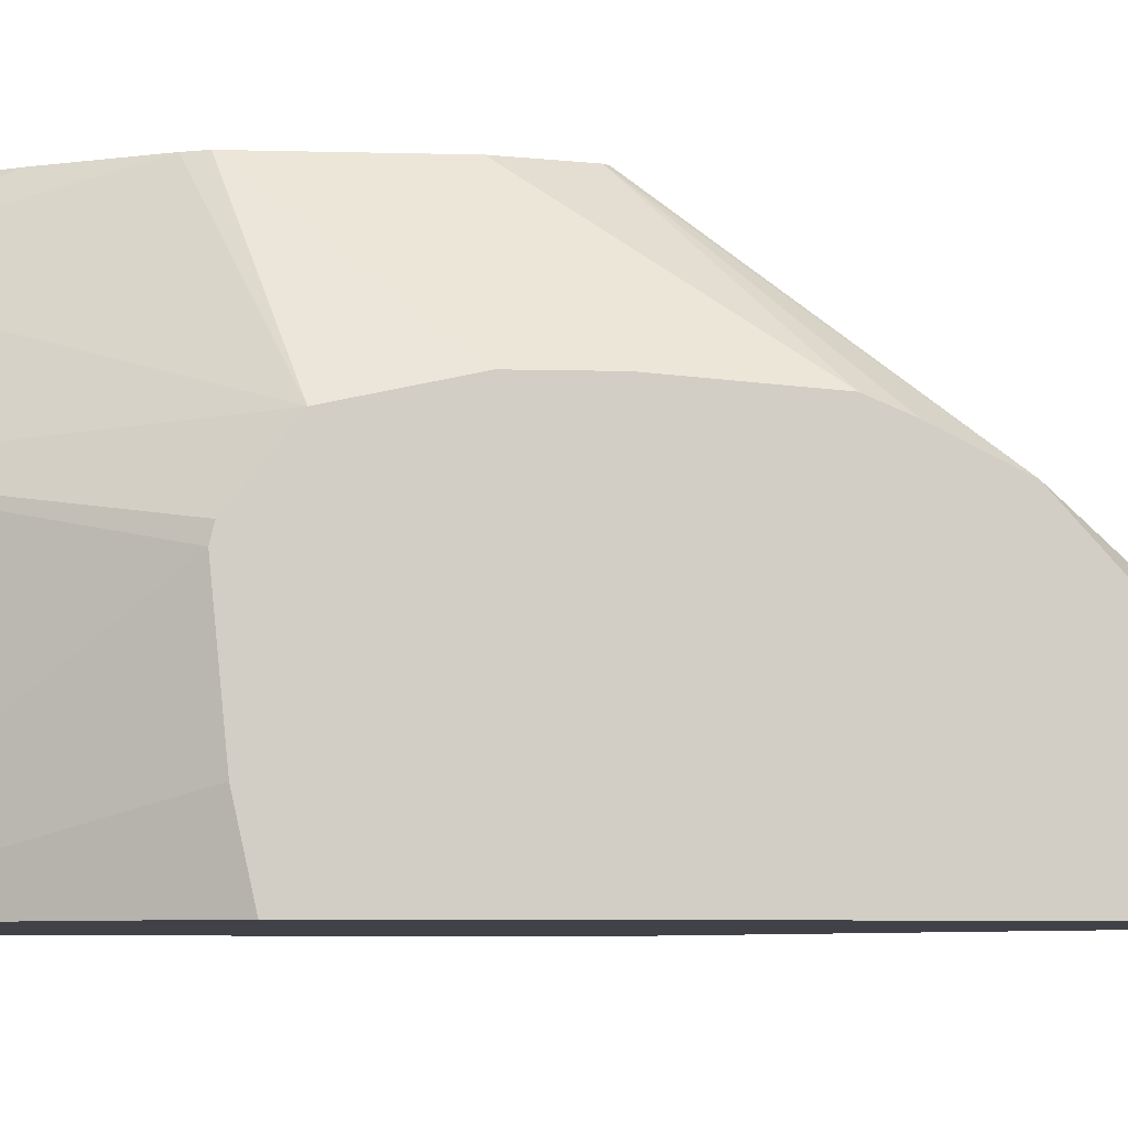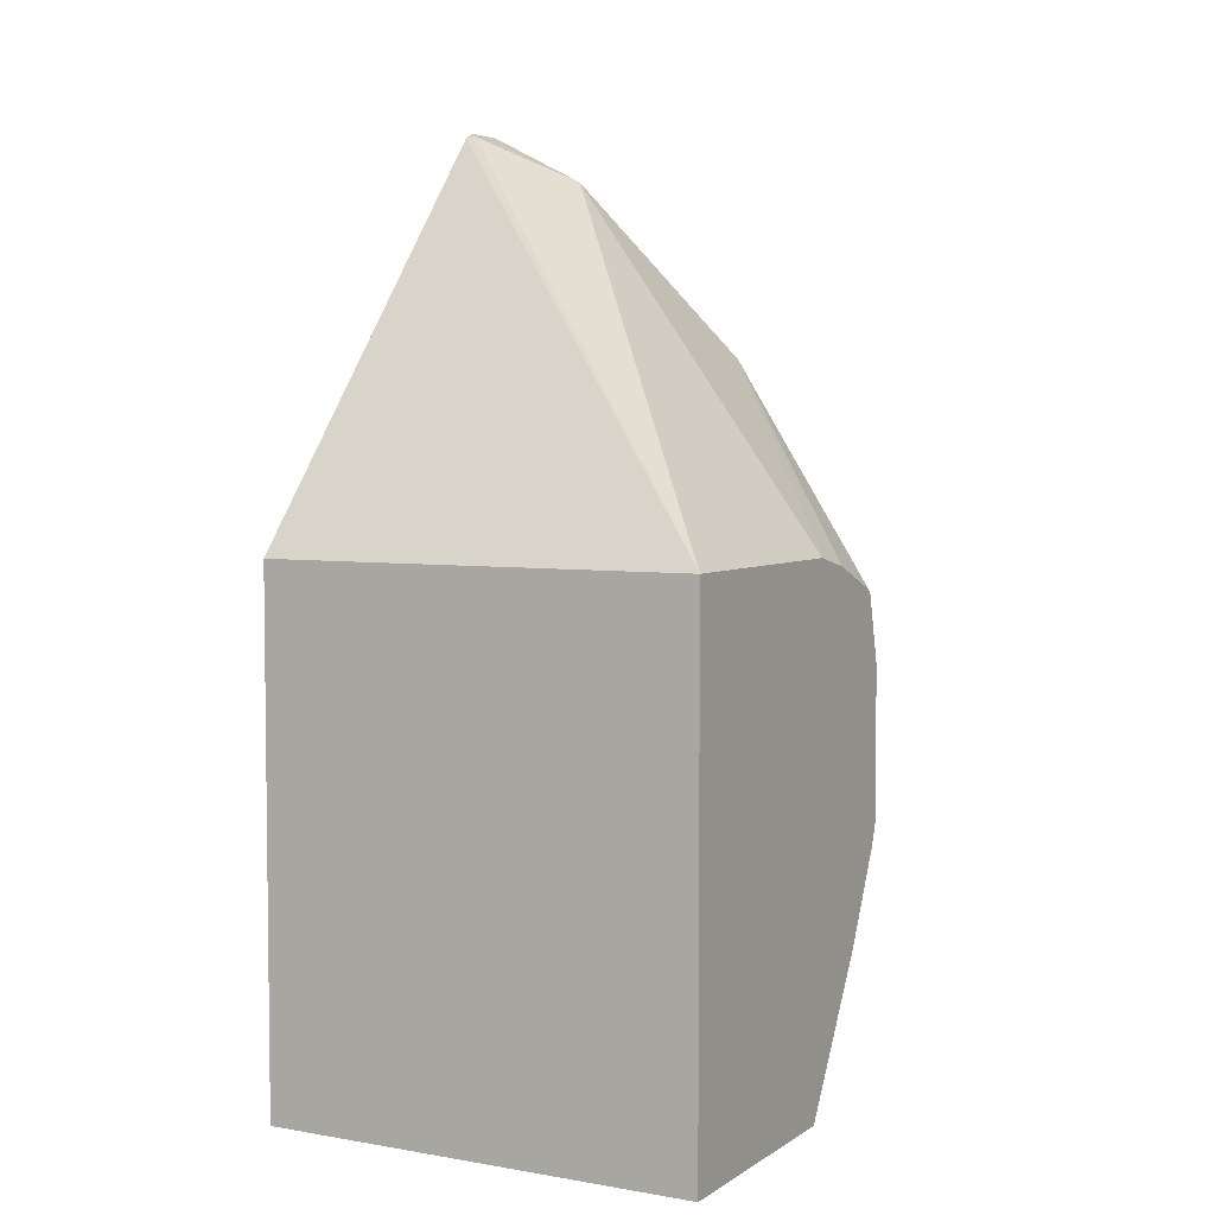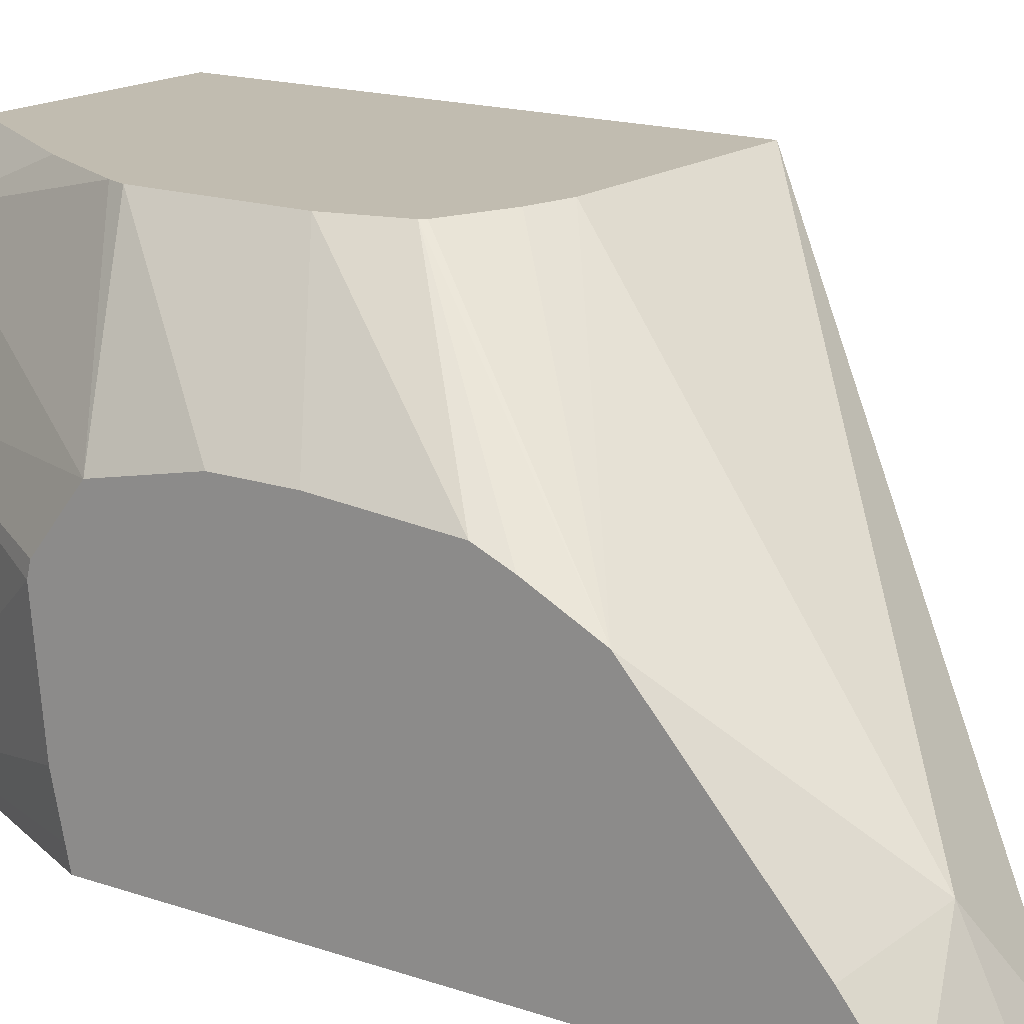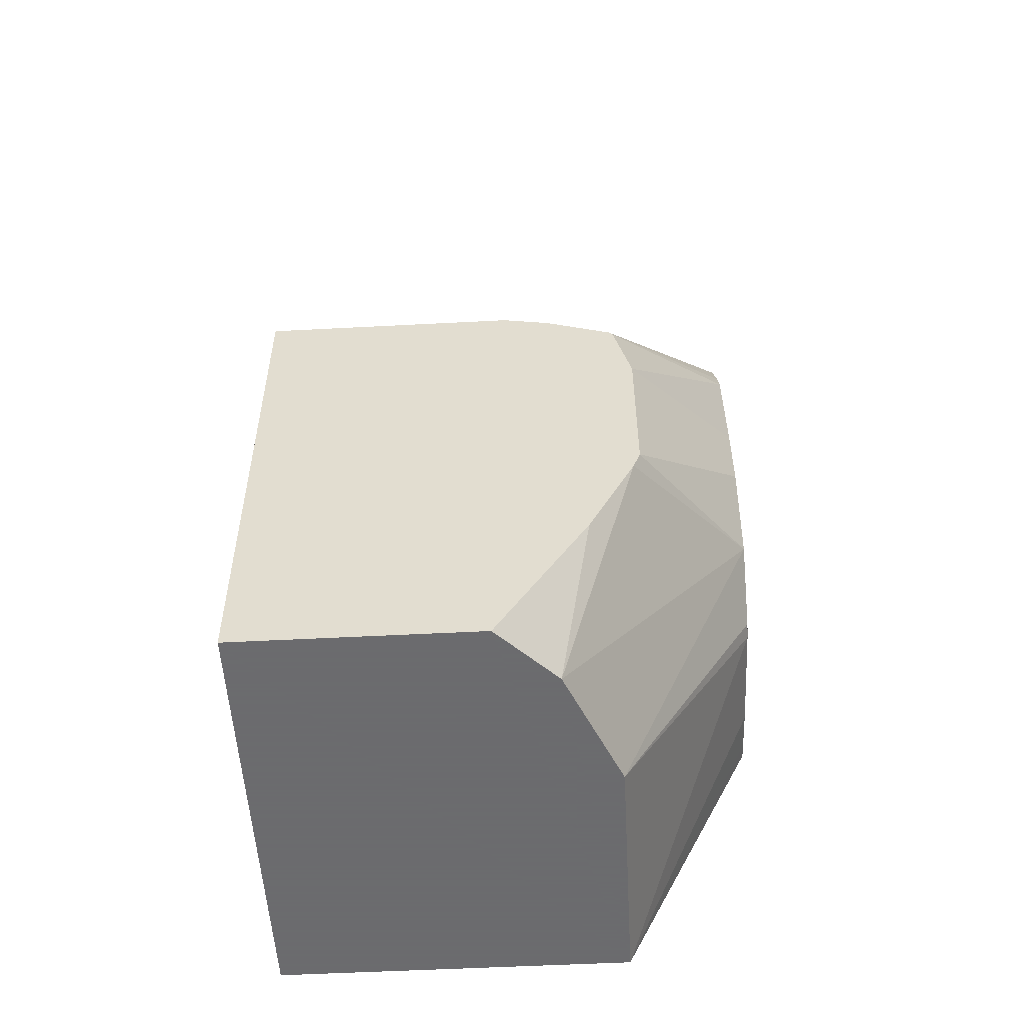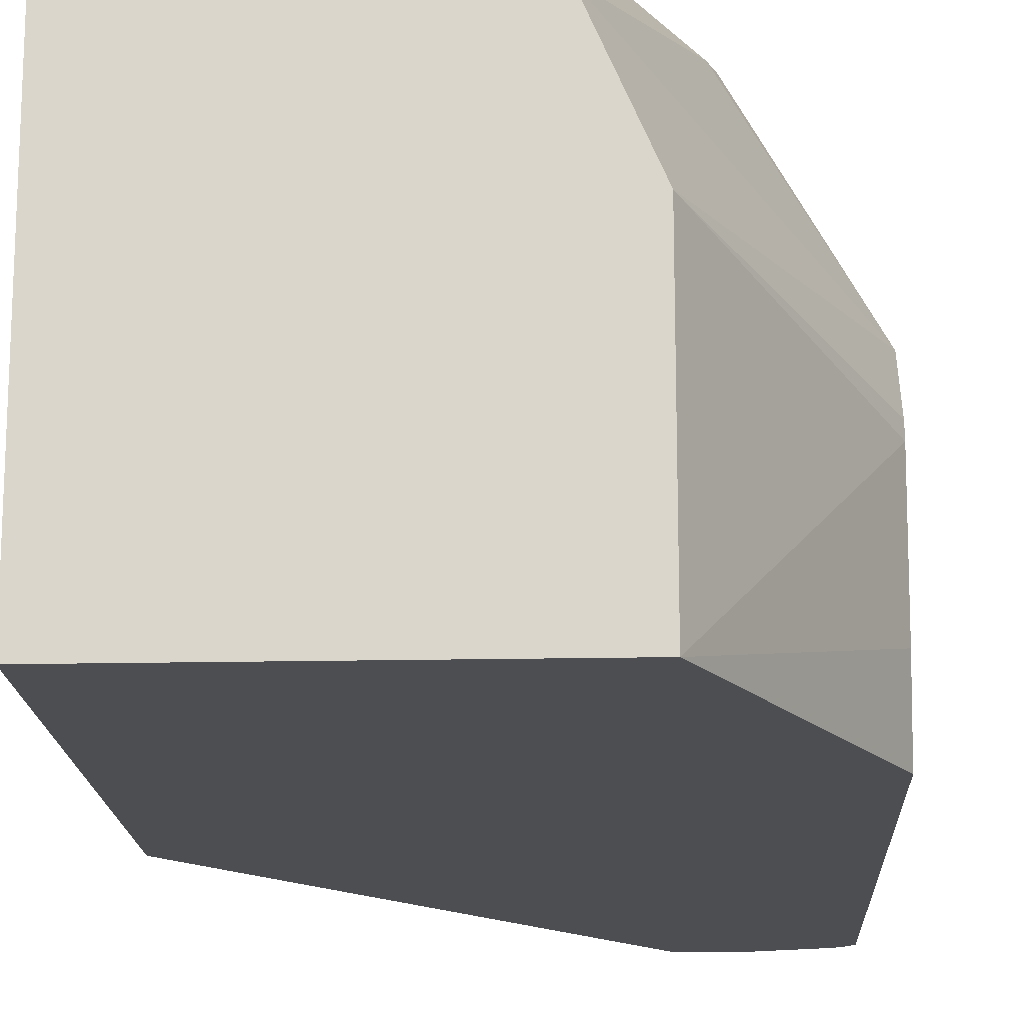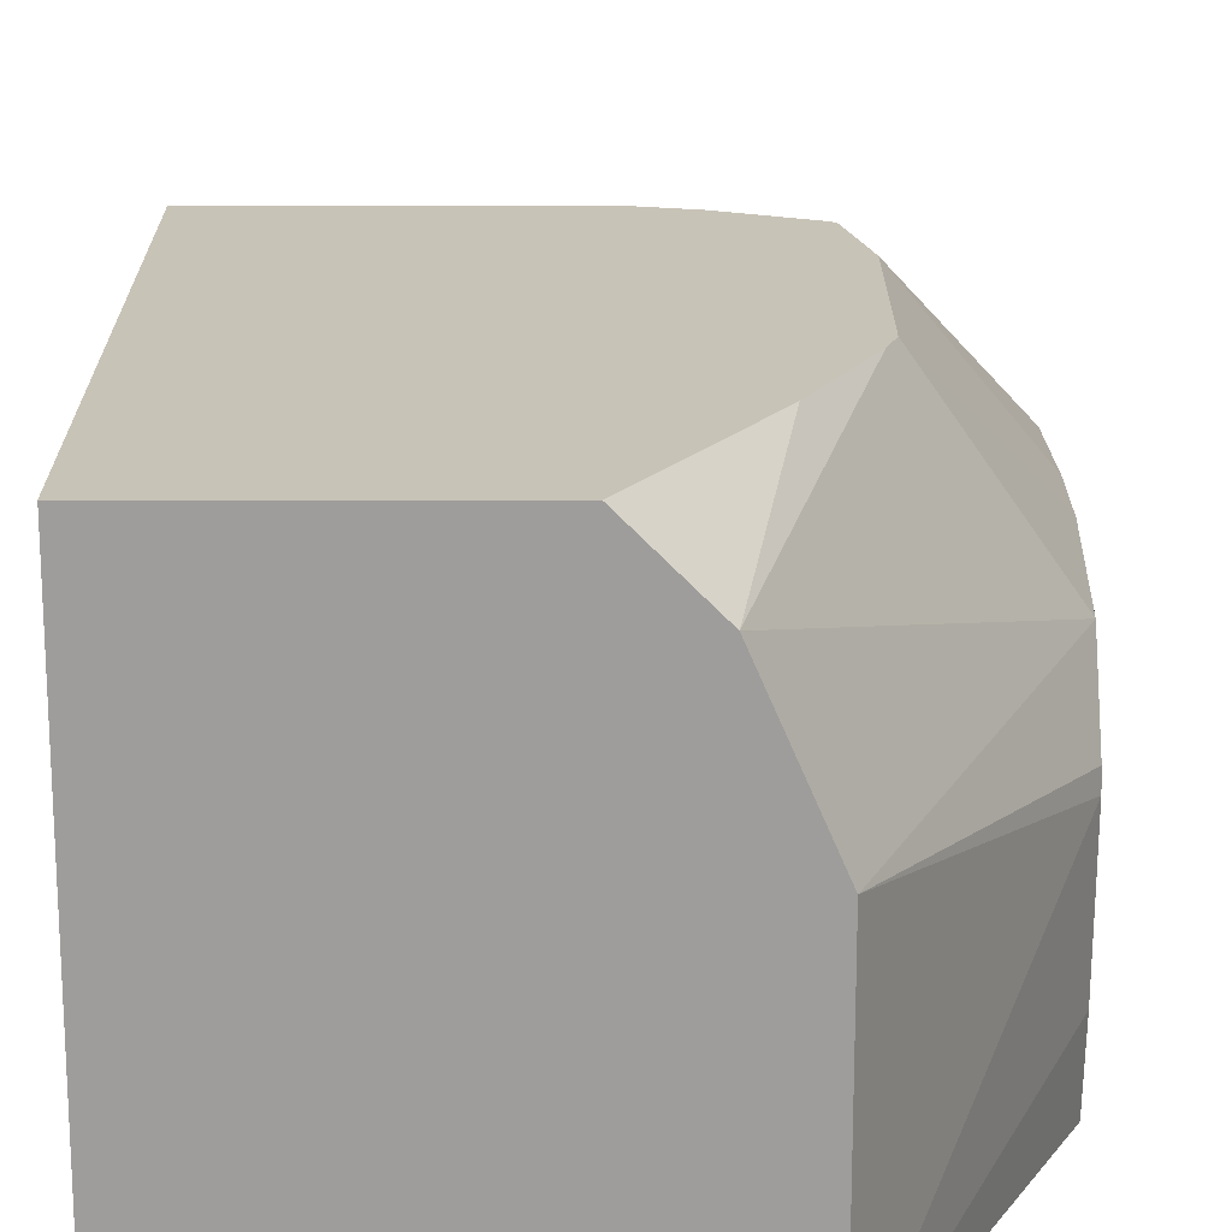
<metadata>
{"format":"obj","ext":"obj","renderer":"f3d","projection":"perspective","resolution":1024,"background":"white","views":[{"elev":-6.8,"azim":85.5,"up":"+Z"},{"elev":4.6,"azim":-61.4,"up":"+Y"},{"elev":16.5,"azim":125.0,"up":"+Z"},{"elev":-53.5,"azim":3.2,"up":"+Y"},{"elev":-16.7,"azim":2.5,"up":"+Z"},{"elev":19.6,"azim":0.0,"up":"+Z"}]}
</metadata>
<code>
v 0.06339 0.3743 0.05065
v 0.06093 0.3767 0.05065
v 0.06339 0.3719 0.05555
v 0.06339 0.1735 0.05065
v 0.05809 0.3787 0.05065
v 0.06339 0.364 0.06732
v 0.06339 0.172 0.05746
v 0.01832 0.07988 0.05065
v 0.05342 0.374 0.06233
v 0.03561 0.3843 0.05065
v 0.03561 0.368 0.08312
v 0.06339 0.3588 0.07386
v 0.06339 0.1682 0.07422
v 0.01832 0.07988 0.1338
v -0.0957 0.07988 0.05065
v 0.06339 0.1642 0.1147
v 0.02059 0.3843 0.05065
v 0.06339 0.31 0.128
v 0.01781 0.3829 0.05344
v -0.0957 0.2493 0.1929
v -0.01479 0.2493 0.1929
v 0.001036 0.07988 0.1738
v 0.06339 0.1654 0.1195
v 0.06339 0.1811 0.1394
v -0.0957 0.2493 0.05065
v -0.0957 0.07988 0.1929
v 0.01687 0.3824 0.05065
v 0.06339 0.3048 0.1306
v -7.82e-06 0.246 0.1929
v 0.0213 0.2377 0.1929
v 0.02257 0.2363 0.1929
v -0.01804 0.07988 0.1929
v 0.02595 0.1573 0.1929
v 0.01117 0.1277 0.1929
v 0.06339 0.2137 0.1464
v 0.02822 0.1633 0.1929
v 0.06339 0.2888 0.1385
v 0.02374 0.2317 0.1929
v 0.06339 0.2779 0.1432
v 0.06339 0.2375 0.1464
v 0.02822 0.2137 0.1929
f 20 26 32
f 18 21 29
f 20 27 25
f 19 27 20
f 18 31 28
f 18 30 31
f 18 29 30
f 17 27 19
f 11 17 19
f 15 26 20
f 14 24 22
f 14 23 24
f 14 16 23
f 11 21 18
f 11 20 21
f 11 19 20
f 20 32 34
f 15 20 25
f 20 34 33
f 28 31 37
f 20 36 41
f 38 41 39
f 35 41 36
f 35 40 41
f 31 39 37
f 31 38 39
f 24 36 33
f 24 35 36
f 20 33 36
f 22 34 32
f 22 24 33
f 39 41 40
f 20 29 21
f 20 30 29
f 20 31 30
f 20 38 31
f 20 41 38
f 22 33 34
f 11 18 12
f 1 23 16
f 8 16 14
f 1 8 15
f 1 4 8
f 1 7 4
f 1 13 7
f 1 16 13
f 1 24 23
f 1 40 35
f 1 15 25
f 1 39 40
f 1 28 37
f 1 18 28
f 1 12 18
f 1 6 12
f 1 3 6
f 1 2 3
f 10 17 11
f 1 37 39
f 1 25 27
f 1 35 24
f 1 17 10
f 8 13 16
f 1 27 17
f 8 26 15
f 8 32 26
f 8 22 32
f 8 14 22
f 6 9 11
f 6 11 12
f 7 13 8
f 5 10 11
f 5 9 6
f 4 7 8
f 3 5 6
f 2 5 3
f 1 5 2
f 1 10 5
f 5 11 9

</code>
